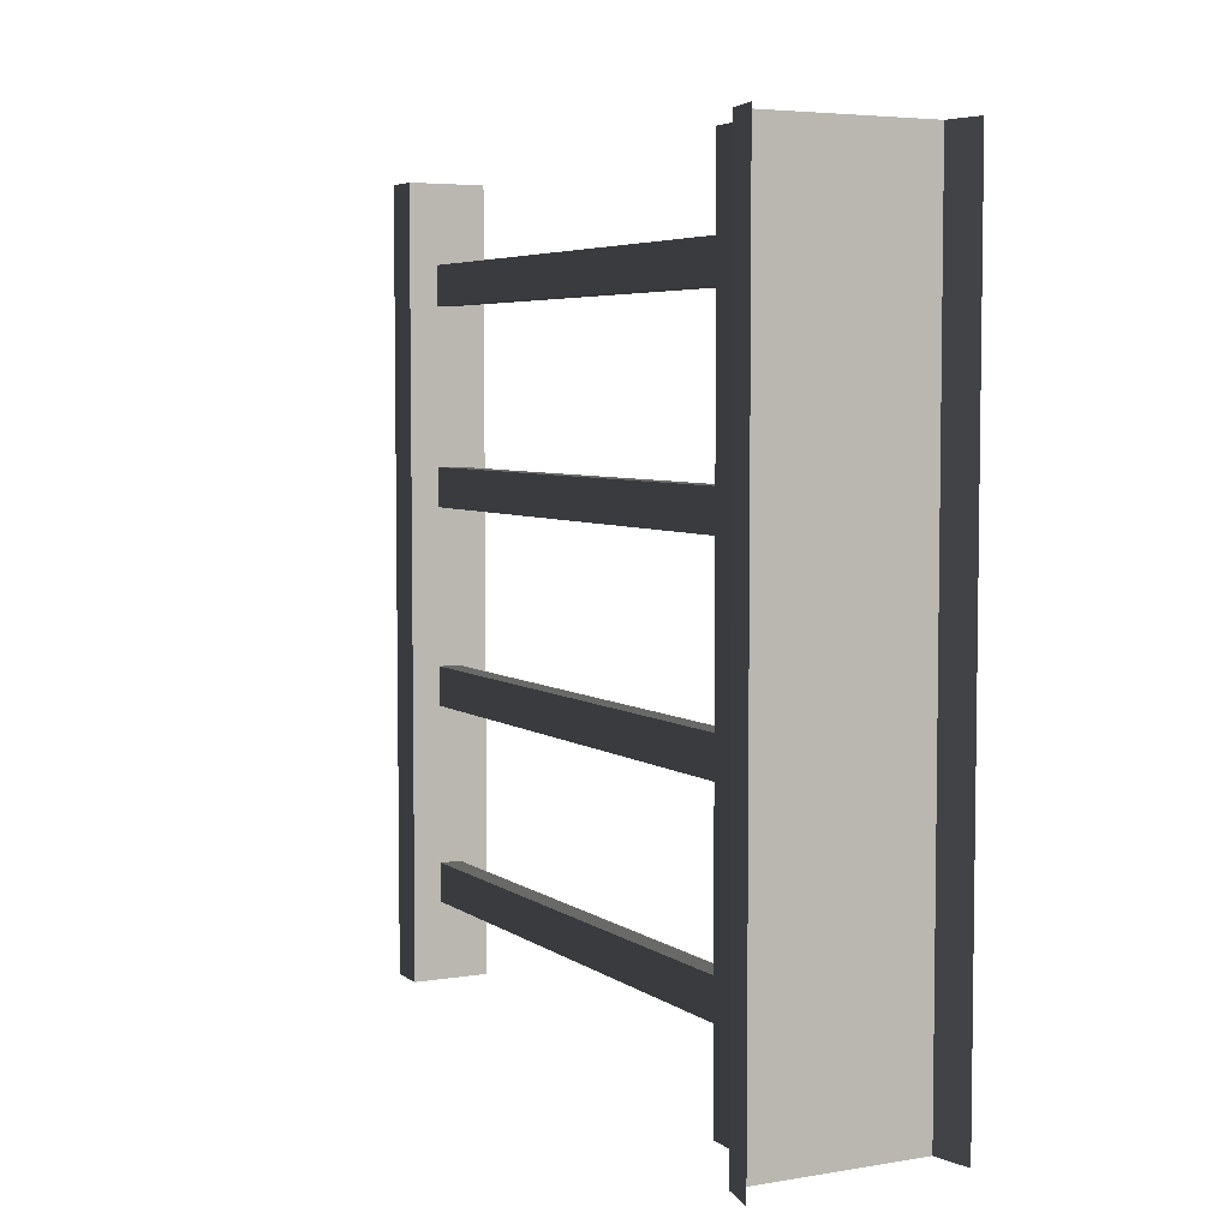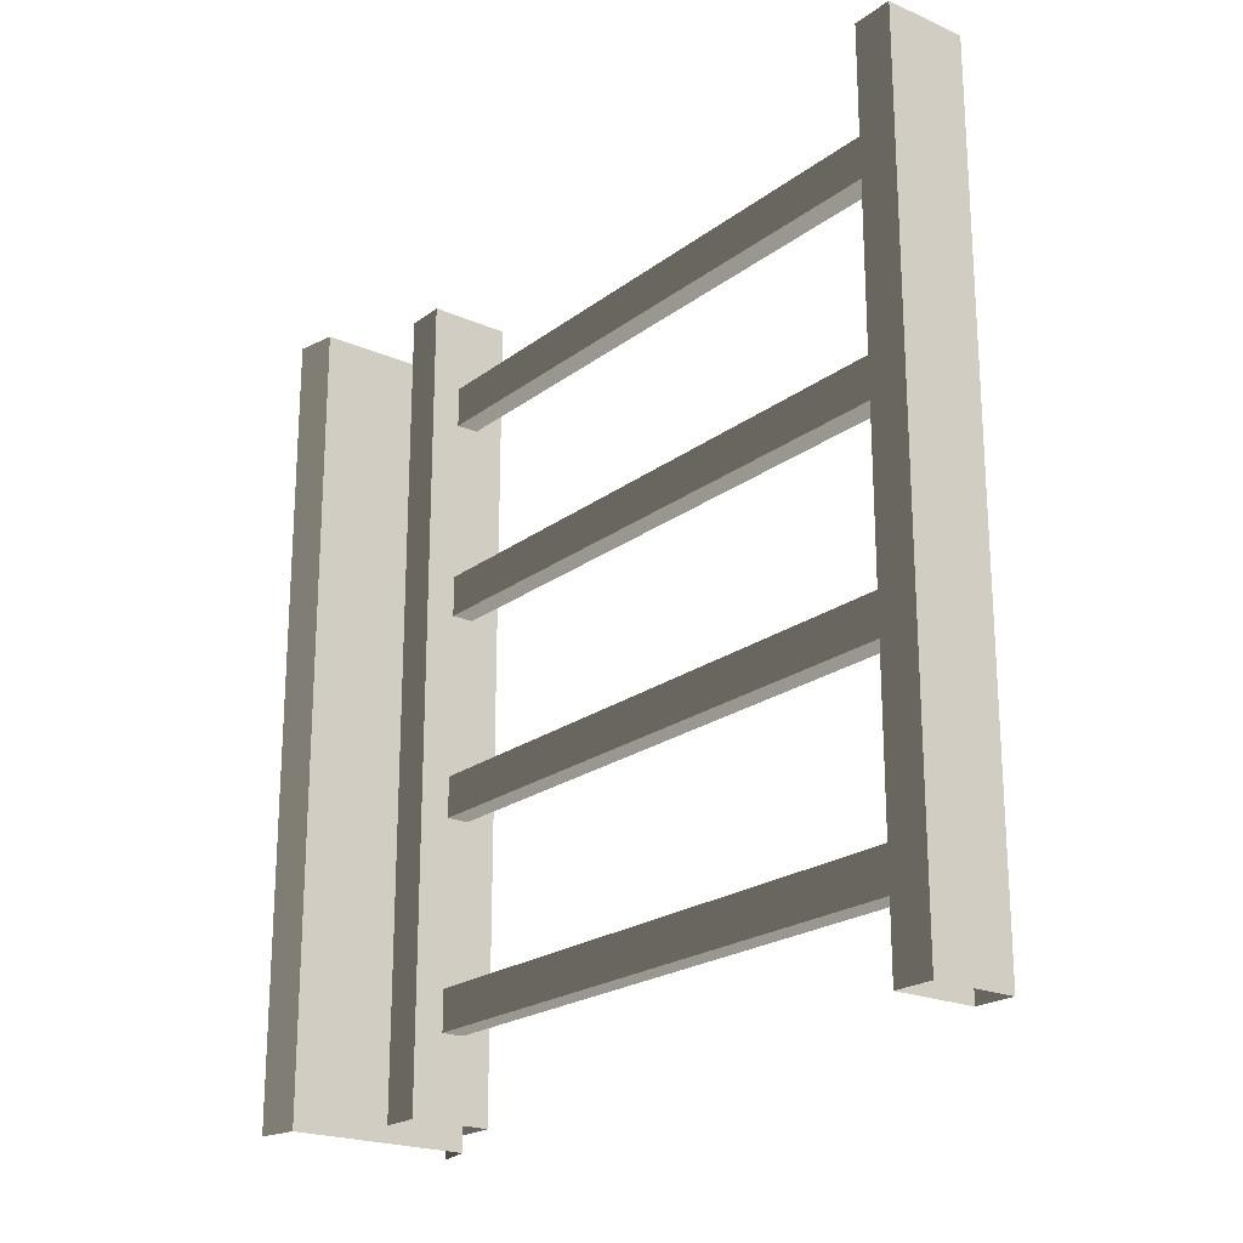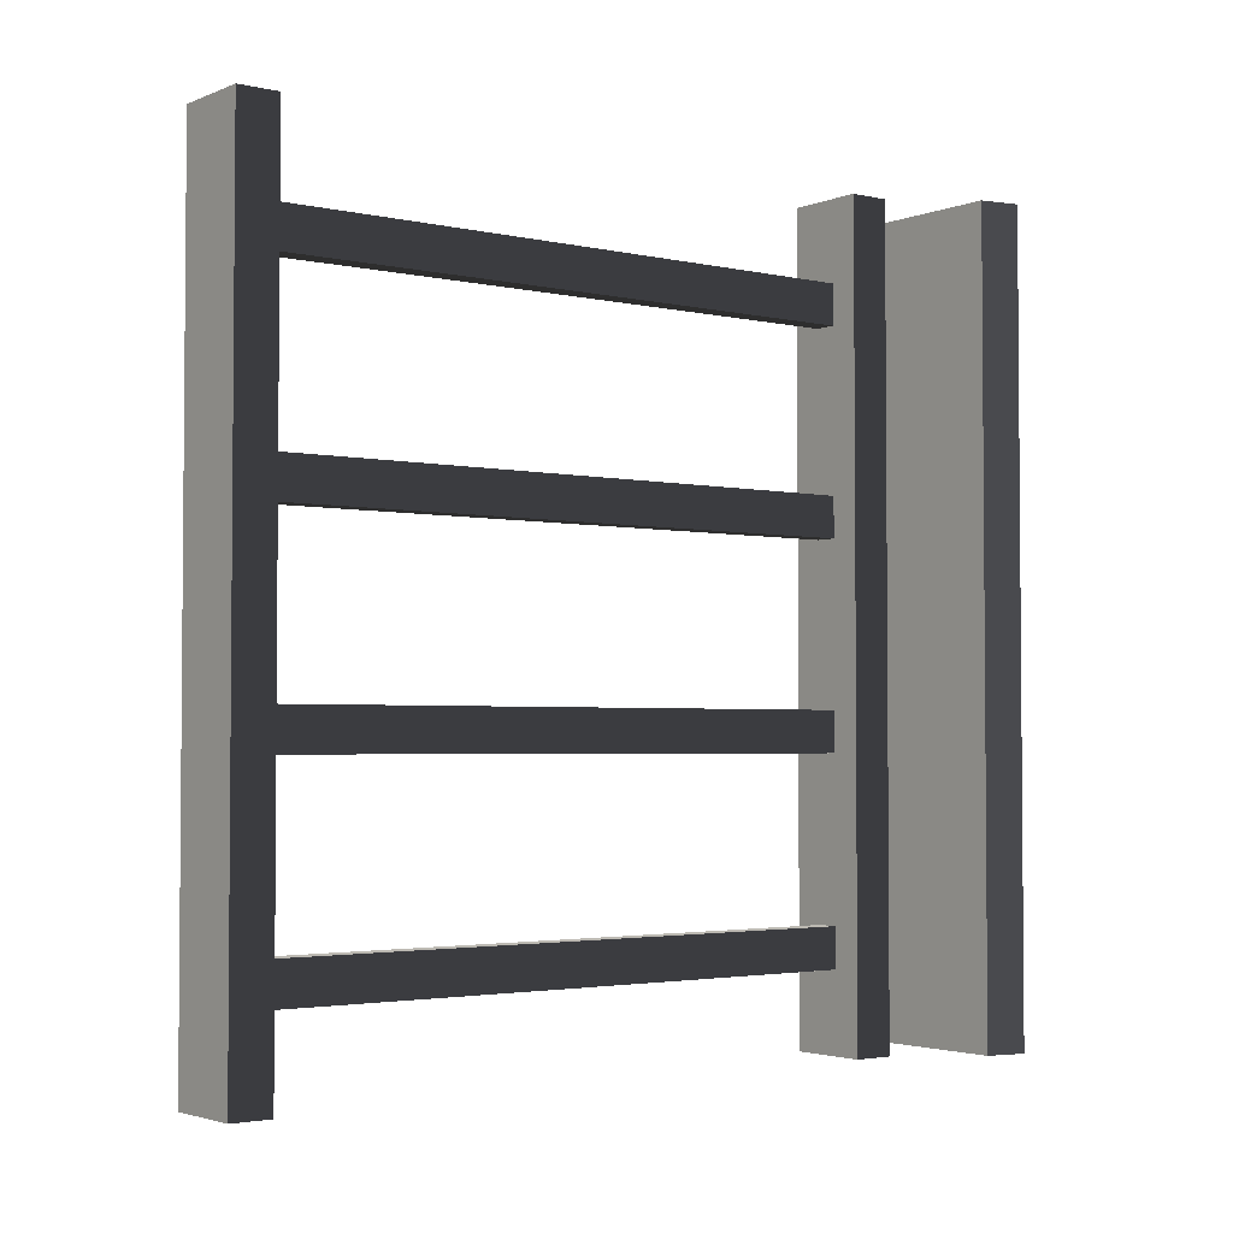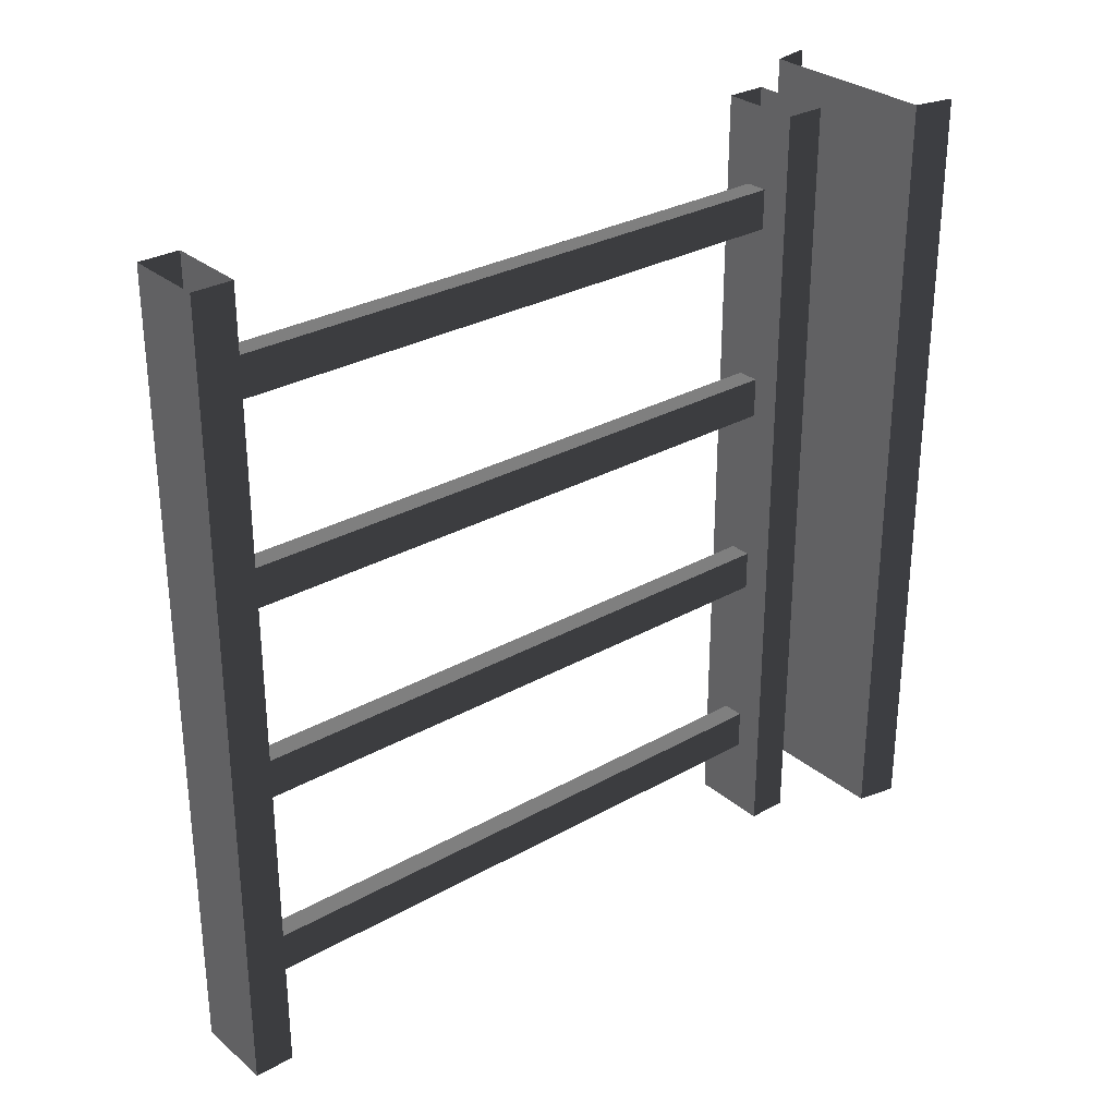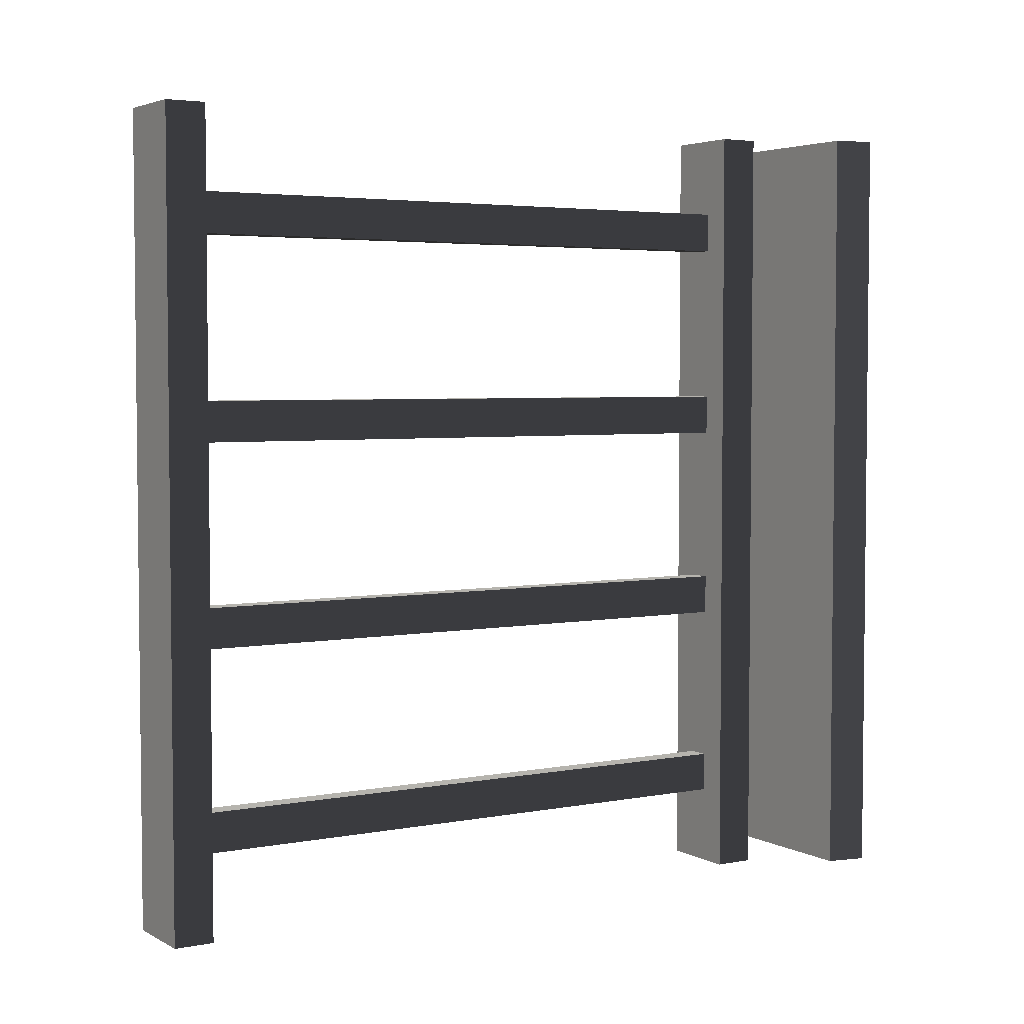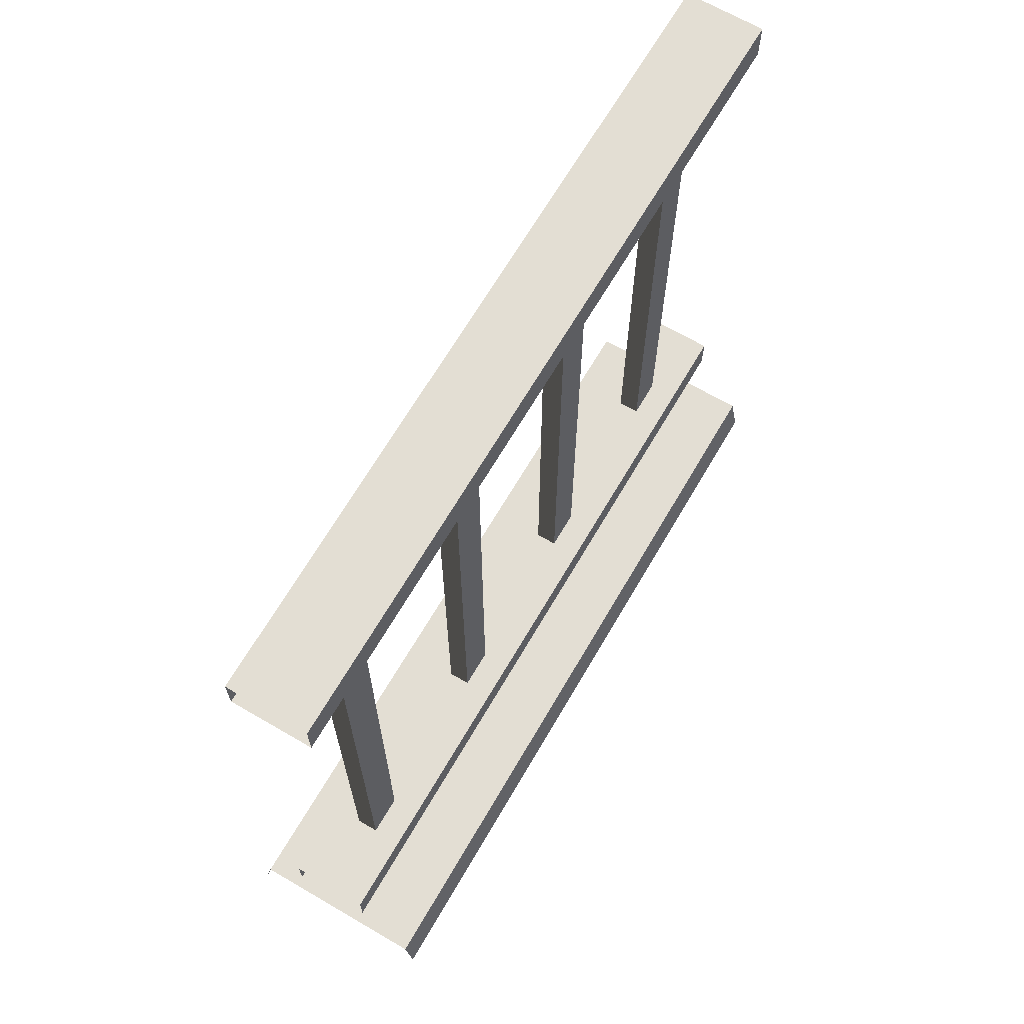
<metadata>
{"format":"obj","ext":"obj","renderer":"f3d","projection":"perspective","resolution":1024,"background":"white","views":[{"elev":5.1,"azim":-27.4,"up":"+Z"},{"elev":-21.5,"azim":142.3,"up":"+Z"},{"elev":-2.9,"azim":-127.4,"up":"+Z"},{"elev":29.7,"azim":-129.6,"up":"+Z"},{"elev":3.9,"azim":-121.8,"up":"+Z"},{"elev":67.2,"azim":-149.7,"up":"+Y"}]}
</metadata>
<code>
v 0.1114 0.9632 -0.85
v 0.1386 0.1905 -0.85
v 0.1114 0.1905 -0.85
v 0.1386 0.9632 -0.85
v 0.1114 0.9632 -0.9
v 0.1386 0.1905 -0.9
v 0.1386 0.9632 -0.9
v 0.1114 0.1905 -0.9
v 0.1386 0.9632 -0.85
v 0.1386 0.1905 -0.9
v 0.1386 0.1905 -0.85
v 0.1386 0.9632 -0.9
v 0.1114 0.1905 -0.85
v 0.1114 0.9632 -0.9
v 0.1114 0.9632 -0.85
v 0.1114 0.1905 -0.9
v 0.1114 0.9632 -0.6
v 0.1386 0.1905 -0.6
v 0.1114 0.1905 -0.6
v 0.1386 0.9632 -0.6
v 0.1114 0.9632 -0.65
v 0.1386 0.1905 -0.65
v 0.1386 0.9632 -0.65
v 0.1114 0.1905 -0.65
v 0.1386 0.9632 -0.6
v 0.1386 0.1905 -0.65
v 0.1386 0.1905 -0.6
v 0.1386 0.9632 -0.65
v 0.1114 0.1905 -0.6
v 0.1114 0.9632 -0.65
v 0.1114 0.9632 -0.6
v 0.1114 0.1905 -0.65
v 0.1114 0.9632 -0.35
v 0.1386 0.1905 -0.35
v 0.1114 0.1905 -0.35
v 0.1386 0.9632 -0.35
v 0.1114 0.9632 -0.4
v 0.1386 0.1905 -0.4
v 0.1386 0.9632 -0.4
v 0.1114 0.1905 -0.4
v 0.1386 0.9632 -0.35
v 0.1386 0.1905 -0.4
v 0.1386 0.1905 -0.35
v 0.1386 0.9632 -0.4
v 0.1114 0.1905 -0.35
v 0.1114 0.9632 -0.4
v 0.1114 0.9632 -0.35
v 0.1114 0.1905 -0.4
v 0.1114 0.9632 -0.1
v 0.1386 0.1905 -0.1
v 0.1114 0.1905 -0.1
v 0.1386 0.9632 -0.1
v 0.1114 0.9632 -0.15
v 0.1386 0.1905 -0.15
v 0.1386 0.9632 -0.15
v 0.1114 0.1905 -0.15
v 0.1386 0.9632 -0.1
v 0.1386 0.1905 -0.15
v 0.1386 0.1905 -0.1
v 0.1386 0.9632 -0.15
v 0.1114 0.1905 -0.1
v 0.1114 0.9632 -0.15
v 0.1114 0.9632 -0.1
v 0.1114 0.1905 -0.15
v -3.957e-06 -7.595e-08 -1.033e-05
v 0.009996 0.05 -1
v 0.009996 0.05 -1.046e-05
v -3.356e-06 -1.197e-07 -1
v 0.075 0.9561 -1
v 0.175 0.9561 -1.052e-05
v 0.175 0.9561 -1
v 0.075 0.9561 -1.006e-05
v 0.175 1.006 -1
v 0.075 1.006 -1.006e-05
v 0.075 1.006 -1
v 0.175 1.006 -1.053e-05
v 0.175 0.9561 -1
v 0.175 1.006 -1.053e-05
v 0.175 1.006 -1
v 0.175 0.9561 -1.052e-05
v 0.075 1.006 -1
v 0.075 0.9561 -1.006e-05
v 0.075 0.9561 -1
v 0.075 1.006 -1.006e-05
v 0.175 0.1941 -1
v 0.075 0.1941 -1.003e-05
v 0.075 0.1941 -1
v 0.175 0.1941 -1.049e-05
v 0.175 0.1441 -1
v 0.175 0.1941 -1.049e-05
v 0.175 0.1941 -1
v 0.175 0.1441 -1.049e-05
v 0.075 0.1941 -1
v 0.075 0.1441 -1.003e-05
v 0.075 0.1441 -1
v 0.075 0.1941 -1.003e-05
v 0.24 0.05 -1
v 0.009996 0.05 -1.046e-05
v 0.009996 0.05 -1
v 0.24 0.05 -1.005e-05
v 0.25 -1.197e-07 -1
v 0.24 0.05 -1.005e-05
v 0.24 0.05 -1
v 0.25 -7.595e-08 -1.017e-05
v 0.075 0.1441 -1
v 0.175 0.1441 -1.049e-05
v 0.175 0.1441 -1
v 0.075 0.1441 -1.003e-05
g porch_railing_A_6_10826_883
f 1 3 2
f 2 4 1
f 5 7 6
f 6 8 5
f 9 11 10
f 10 12 9
f 13 15 14
f 14 16 13
f 17 19 18
f 18 20 17
f 21 23 22
f 22 24 21
f 25 27 26
f 26 28 25
f 29 31 30
f 30 32 29
f 33 35 34
f 34 36 33
f 37 39 38
f 38 40 37
f 41 43 42
f 42 44 41
f 45 47 46
f 46 48 45
f 49 51 50
f 50 52 49
f 53 55 54
f 54 56 53
f 57 59 58
f 58 60 57
f 61 63 62
f 62 64 61
f 65 67 66
f 66 68 65
f 69 71 70
f 70 72 69
f 73 75 74
f 74 76 73
f 77 79 78
f 78 80 77
f 81 83 82
f 82 84 81
f 85 87 86
f 86 88 85
f 89 91 90
f 90 92 89
f 93 95 94
f 94 96 93
f 97 99 98
f 98 100 97
f 101 103 102
f 102 104 101
f 105 107 106
f 106 108 105

</code>
